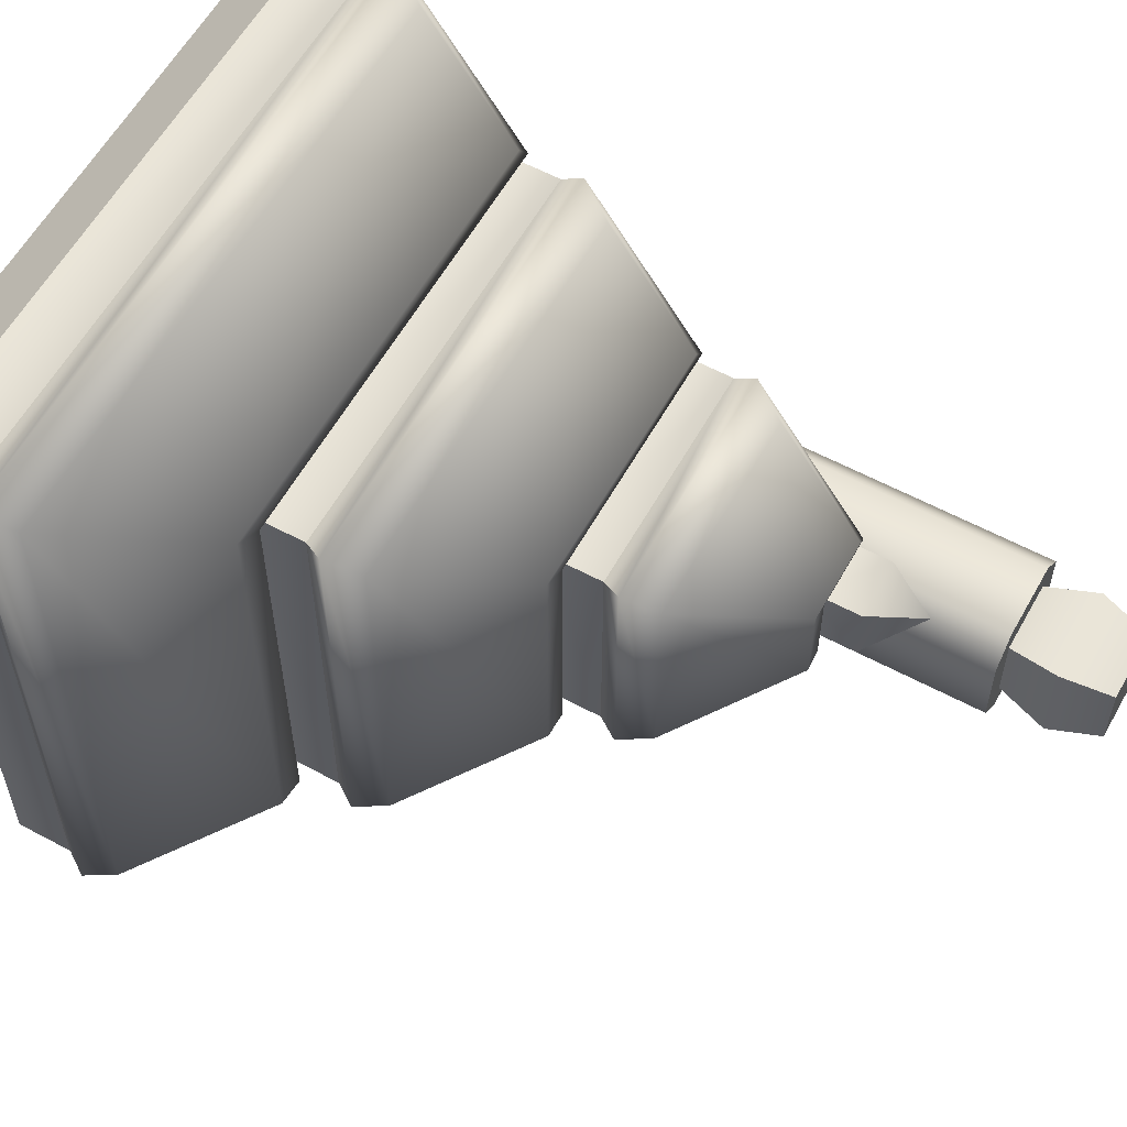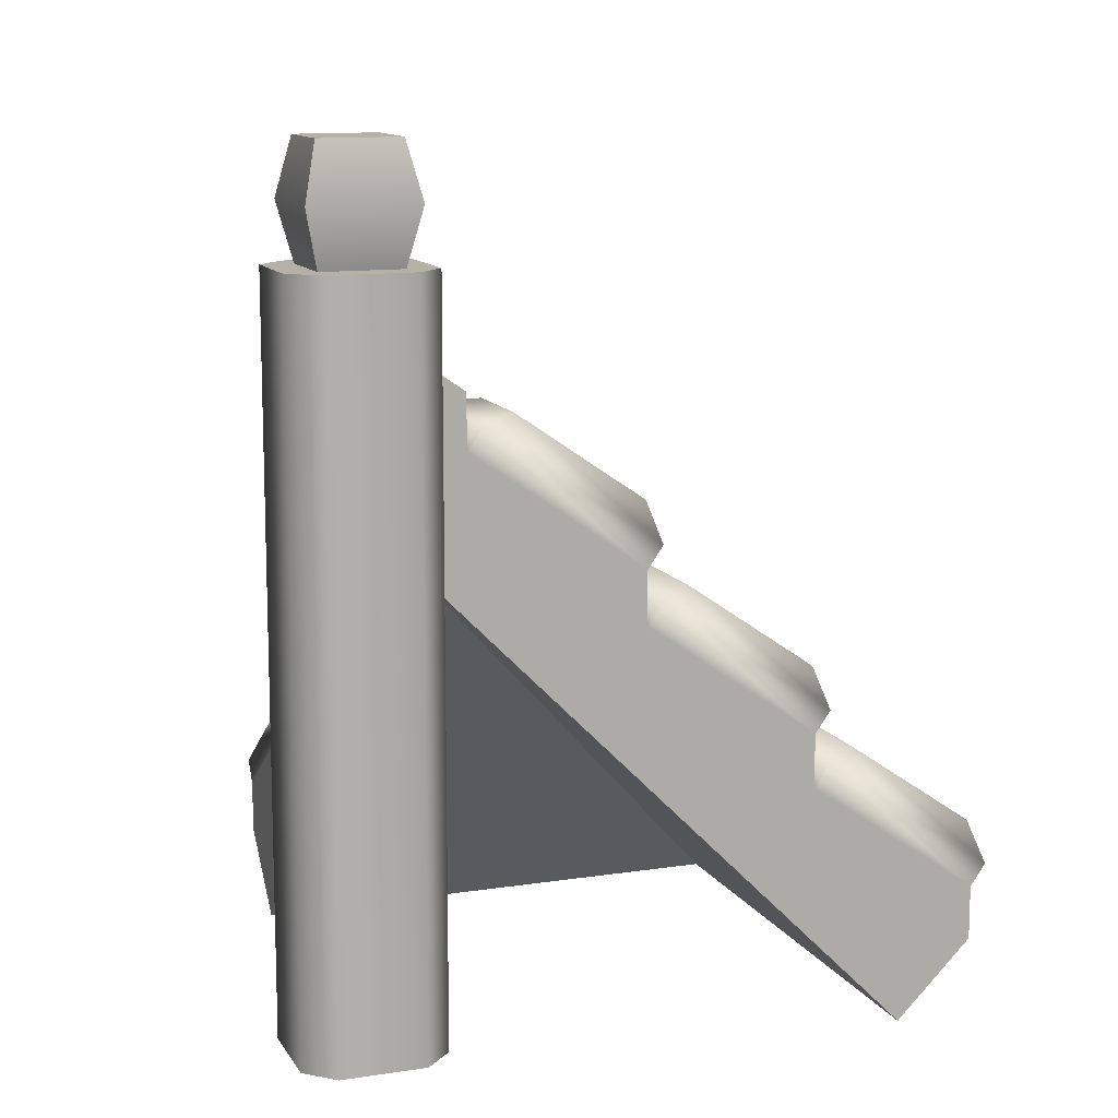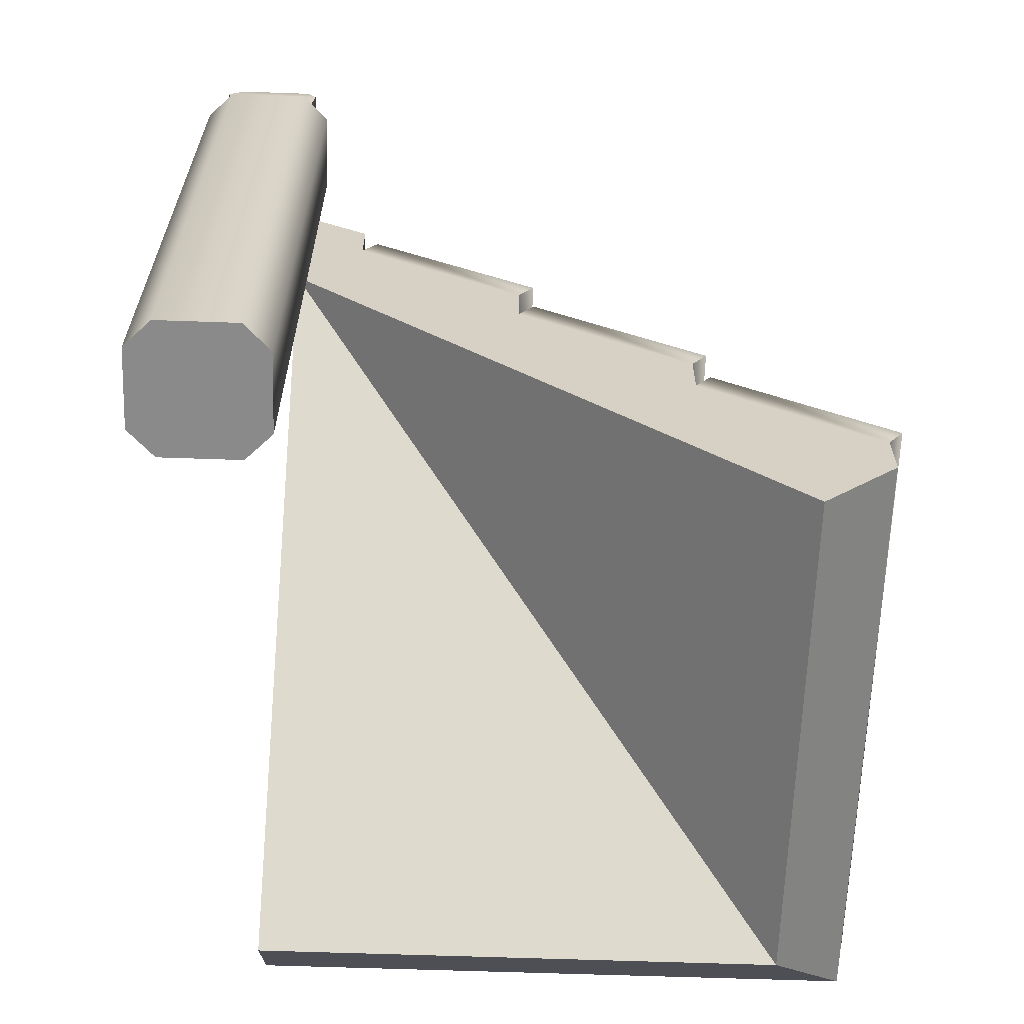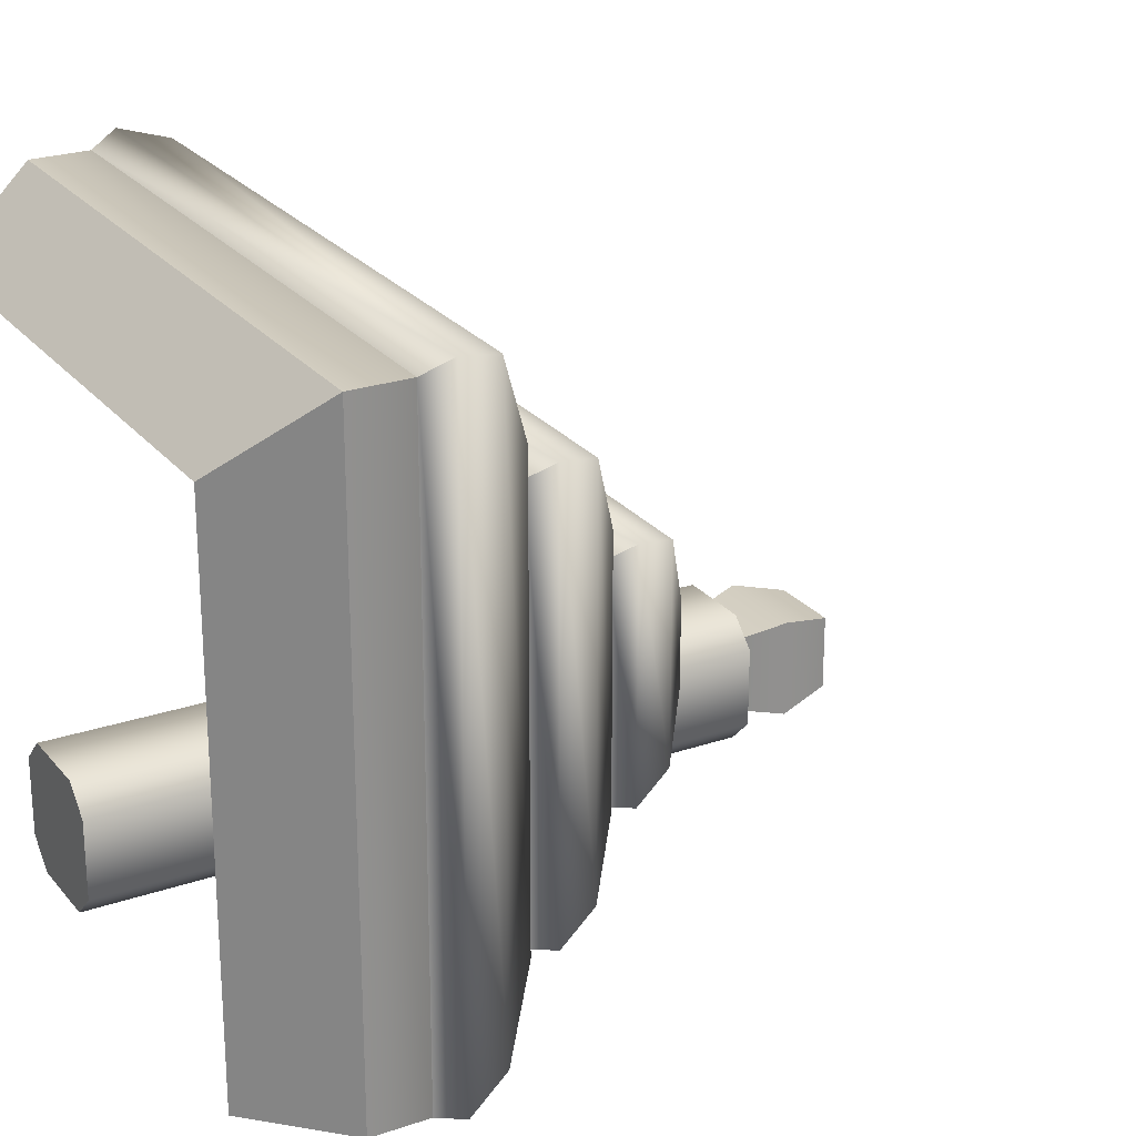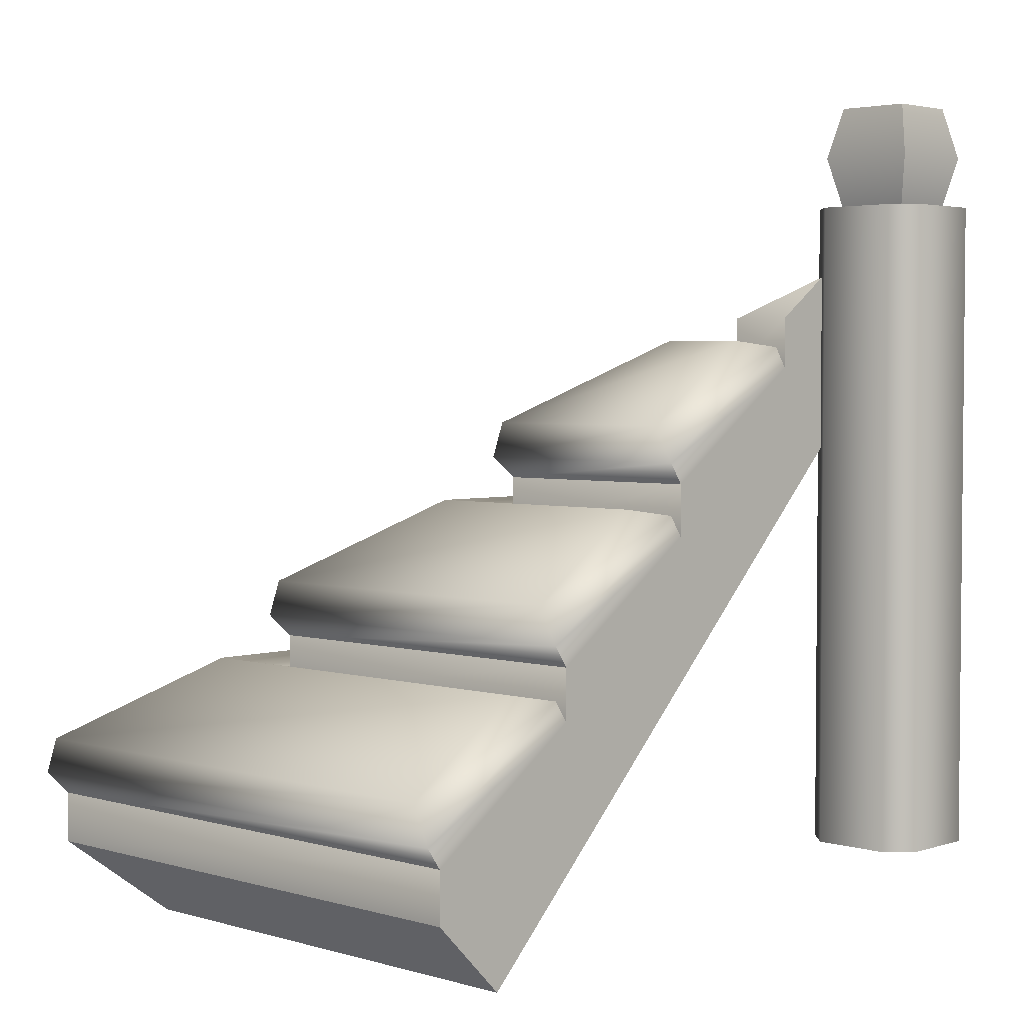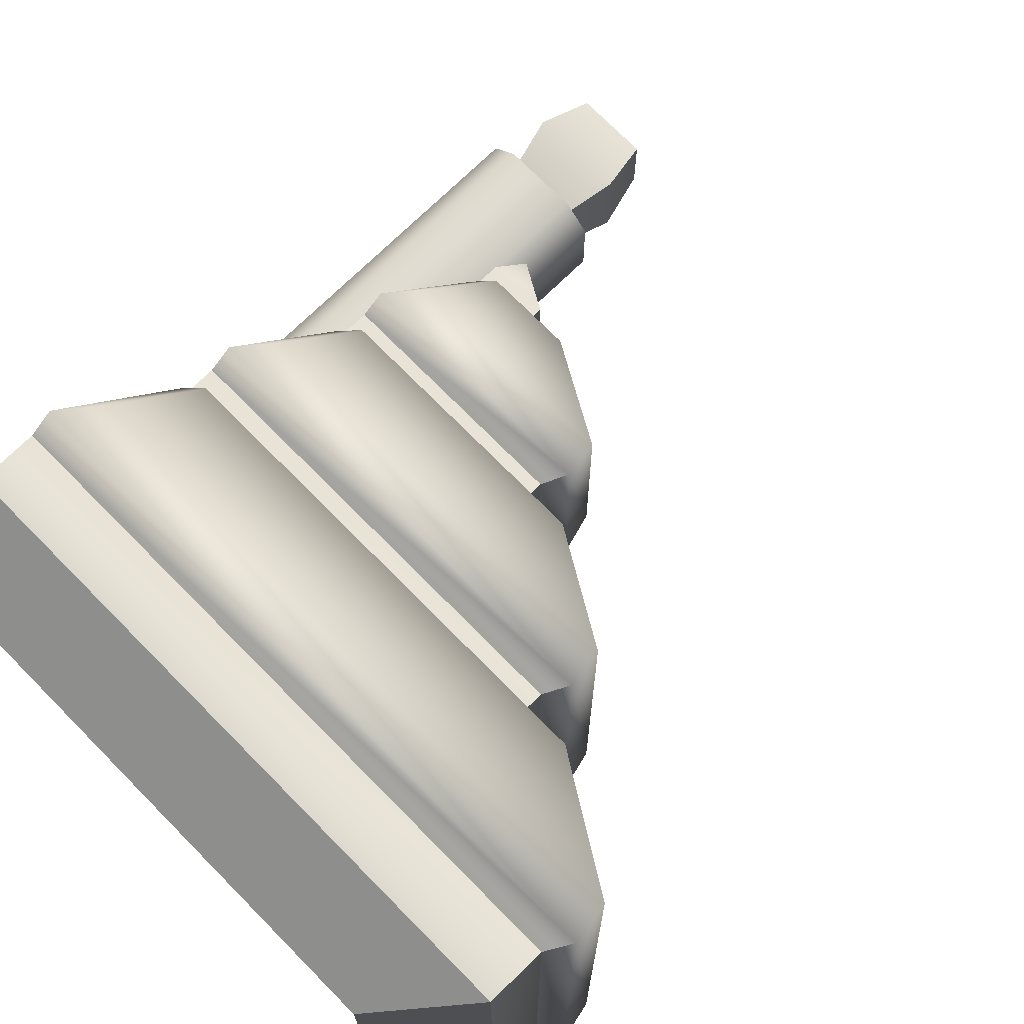
<metadata>
{"format":"obj","ext":"obj","renderer":"f3d","projection":"perspective","resolution":1024,"background":"white","views":[{"elev":58.8,"azim":119.0,"up":"+Z"},{"elev":12.1,"azim":-110.1,"up":"+Y"},{"elev":-63.4,"azim":-92.0,"up":"+Y"},{"elev":24.6,"azim":60.7,"up":"+Z"},{"elev":3.4,"azim":133.9,"up":"+Y"},{"elev":72.3,"azim":45.5,"up":"+Z"}]}
</metadata>
<code>
g cabin-roof-snow-corner
v -0.3297 1.483 -0.3297 1 1 1
v -0.4703 1.483 -0.3297 1 1 1
v -0.3297 1.483 -0.4703 1 1 1
v -0.4703 1.483 -0.4703 1 1 1
v -0.3297 1.283 -0.4703 1 1 1
v -0.3297 1.283 -0.3297 1 1 1
v -0.3062 1.383 -0.4938 1 1 1
v -0.3063 1.383 -0.3063 1 1 1
v -0.4938 1.383 -0.4938 1 1 1
v -0.4703 1.283 -0.4703 1 1 1
v -0.4703 1.283 -0.3297 1 1 1
v -0.4938 1.383 -0.3063 1 1 1
v -0.275 1.534e-15 -0.475 1 1 1
v -0.275 6.768e-15 -0.325 1 1 1
v -0.275 1.283 -0.475 1 1 1
v -0.275 1.283 -0.325 1 1 1
v -0.325 1.534e-15 -0.525 1 1 1
v -0.325 1.283 -0.525 1 1 1
v -0.475 6.768e-15 -0.525 1 1 1
v -0.475 1.283 -0.525 1 1 1
v -0.525 8.821e-15 -0.475 1 1 1
v -0.525 1.283 -0.475 1 1 1
v -0.525 9.768e-15 -0.325 1 1 1
v -0.525 1.283 -0.325 1 1 1
v -0.325 8.821e-15 -0.275 1 1 1
v -0.475 9.768e-15 -0.275 1 1 1
v -0.325 1.283 -0.275 1 1 1
v -0.475 1.283 -0.275 1 1 1
v -0.3 -0.1414 0.6414 1 1 1
v -0.3 0 0.5 1 1 1
v -0.3 0 0.7828 1 1 1
v -0.3 0.8 -0.3 1 1 1
v -0.3 0.1 0.7828 1 1 1
v -0.3 0.3207 0.4621 1 1 1
v -0.3 0.4207 0.4621 1 1 1
v -0.3 0.6414 0.1414 1 1 1
v -0.3 0.7414 0.1414 1 1 1
v -0.3 0.9621 -0.1793 1 1 1
v -0.3 1.145 -0.3 1 1 1
v -0.3 1.062 -0.1793 1 1 1
v 0.7828 0 -0.3 1 1 1
v 0.7828 0.1 -0.3 1 1 1
v 0.6414 -0.1414 -0.3 1 1 1
v 0.4621 0.3207 -0.3 1 1 1
v 0.5 0 -0.3 1 1 1
v 0.4621 0.4207 -0.3 1 1 1
v 0.1414 0.6414 -0.3 1 1 1
v 0.1414 0.7414 -0.3 1 1 1
v -0.1793 0.9621 -0.3 1 1 1
v -0.1793 1.062 -0.3 1 1 1
v 0.6414 -0.1414 0.6414 1 1 1
v 0.7828 0 0.7828 1 1 1
v -0.3 0.3207 0.4621 1 1 1
v -0.3 0.3619 0.4905 1 1 1
v -0.3 0.1 0.7828 1 1 1
v -0.3 0.1412 0.8112 1 1 1
v -0.25 0.3747 0.56 1 1 1
v -0.25 0.2107 0.7983 1 1 1
v 0.56 0.3747 0.56 1 1 1
v 0.4905 0.3619 0.4905 1 1 1
v 0.56 0.3747 -0.25 1 1 1
v 0.4905 0.3619 -0.3 1 1 1
v 0.7828 0.1 0.7828 1 1 1
v 0.8112 0.1412 0.8112 1 1 1
v 0.7983 0.2107 0.7983 1 1 1
v 0.8112 0.1412 -0.3 1 1 1
v 0.7983 0.2107 -0.25 1 1 1
v 0.4621 0.3207 -0.3 1 1 1
v 0.4621 0.3207 0.4621 1 1 1
v 0.7828 0.1 -0.3 1 1 1
v -0.3 0.4619 0.4905 1 1 1
v -0.25 0.5314 0.4776 1 1 1
v 0.4905 0.4619 0.4905 1 1 1
v 0.4776 0.5314 0.4776 1 1 1
v 0.2393 0.6955 0.2393 1 1 1
v -0.25 0.6955 0.2393 1 1 1
v 0.1698 0.6826 0.1698 1 1 1
v -0.3 0.6826 0.1698 1 1 1
v 0.1414 0.6414 -0.3 1 1 1
v 0.1698 0.6826 -0.3 1 1 1
v 0.1414 0.6414 0.1414 1 1 1
v 0.4621 0.4207 0.4621 1 1 1
v -0.3 0.4207 0.4621 1 1 1
v -0.3 0.6414 0.1414 1 1 1
v 0.4905 0.4619 -0.3 1 1 1
v 0.4776 0.5314 -0.25 1 1 1
v 0.2393 0.6955 -0.25 1 1 1
v 0.4621 0.4207 -0.3 1 1 1
v -0.1793 0.9621 -0.3 1 1 1
v -0.1509 1.003 -0.3 1 1 1
v -0.1793 0.9621 -0.1793 1 1 1
v -0.1509 1.003 -0.1509 1 1 1
v 0.1698 0.7826 -0.3 1 1 1
v 0.1569 0.8521 -0.25 1 1 1
v -0.08141 1.016 -0.25 1 1 1
v -0.3 0.9621 -0.1793 1 1 1
v -0.3 1.003 -0.1509 1 1 1
v -0.3 0.7414 0.1414 1 1 1
v -0.3 0.7826 0.1698 1 1 1
v -0.08141 1.016 -0.08141 1 1 1
v 0.1414 0.7414 0.1414 1 1 1
v 0.1698 0.7826 0.1698 1 1 1
v 0.1569 0.8521 0.1569 1 1 1
v -0.25 1.016 -0.08141 1 1 1
v -0.25 0.8521 0.1569 1 1 1
v 0.1414 0.7414 -0.3 1 1 1
v -0.1793 1.062 -0.1793 1 1 1
v 0.1414 0.7414 0.1414 1 1 1
v -0.1793 0.9621 -0.1793 1 1 1
v 0.4621 0.4207 0.4621 1 1 1
v 0.4621 0.3207 0.4621 1 1 1
v 0.7828 0.1 0.7828 1 1 1
f 3 2 1
f 2 3 4
f 7 6 5
f 6 7 8
f 5 9 7
f 9 5 10
f 11 9 10
f 9 11 12
f 12 6 8
f 6 12 11
f 9 3 7
f 3 9 4
f 12 4 9
f 4 12 2
f 3 8 7
f 8 3 1
f 1 12 8
f 12 1 2
f 15 14 13
f 14 15 16
f 19 18 17
f 18 19 20
f 23 22 21
f 22 23 24
f 27 26 25
f 26 27 28
f 21 20 19
f 20 21 22
f 28 23 26
f 23 28 24
f 16 25 14
f 25 16 27
f 17 15 13
f 15 17 18
f 16 28 27
f 28 16 24
f 24 16 15
f 24 15 22
f 22 15 18
f 22 18 20
f 23 25 26
f 25 23 14
f 14 23 21
f 14 21 13
f 13 21 19
f 13 19 17
f 31 30 29
f 30 31 32
f 32 31 33
f 32 33 34
f 32 34 35
f 32 35 36
f 32 36 37
f 32 37 38
f 32 38 39
f 39 38 40
f 43 42 41
f 42 43 44
f 44 43 45
f 44 45 32
f 44 32 46
f 46 32 47
f 47 32 48
f 48 32 49
f 49 32 50
f 50 32 39
f 30 51 29
f 51 30 32
f 51 45 43
f 45 51 32
f 29 52 31
f 52 29 51
f 51 41 52
f 41 51 43
f 55 54 53
f 54 55 56
f 56 57 54
f 57 56 58
f 60 57 59
f 57 60 54
f 62 59 61
f 59 62 60
f 64 55 63
f 55 64 56
f 64 58 56
f 58 64 65
f 62 67 66
f 67 62 61
f 67 64 66
f 64 67 65
f 61 65 67
f 65 61 59
f 69 62 68
f 62 69 60
f 59 58 65
f 58 59 57
f 54 69 53
f 69 54 60
f 66 63 70
f 63 66 64
f 68 66 70
f 66 68 62
f 73 72 71
f 72 73 74
f 77 76 75
f 76 77 78
f 71 76 78
f 76 71 72
f 81 80 79
f 80 81 77
f 73 83 82
f 83 73 71
f 83 78 84
f 78 83 71
f 86 73 85
f 73 86 74
f 87 74 86
f 74 87 75
f 80 75 87
f 75 80 77
f 80 86 85
f 86 80 87
f 79 85 88
f 85 79 80
f 85 82 88
f 82 85 73
f 78 81 84
f 81 78 77
f 75 72 74
f 72 75 76
f 91 90 89
f 90 91 92
f 90 94 93
f 94 90 95
f 98 97 96
f 97 98 99
f 90 100 95
f 100 90 92
f 102 98 101
f 98 102 99
f 95 103 94
f 103 95 100
f 99 104 97
f 104 99 105
f 94 102 93
f 102 94 103
f 102 105 99
f 105 102 103
f 92 104 100
f 104 92 97
f 100 105 103
f 105 100 104
f 93 101 106
f 101 93 102
f 89 93 106
f 93 89 90
f 97 91 96
f 91 97 92
f 39 40 107
f 39 107 50
f 48 81 47
f 81 48 108
f 109 37 108
f 37 109 38
f 48 109 108
f 109 48 49
f 37 81 108
f 81 37 36
f 81 35 110
f 35 81 36
f 46 111 44
f 111 46 110
f 35 111 110
f 111 35 34
f 46 81 110
f 81 46 47
f 33 52 112
f 52 33 31
f 42 52 41
f 52 42 112
f 112 34 33
f 34 112 111
f 42 111 112
f 111 42 44
f 50 109 49
f 109 50 107
f 40 109 107
f 109 40 38
f 51 112 52
f 112 51 111
f 111 51 32
f 111 32 110
f 110 32 81
f 81 32 108
f 108 32 109
f 109 32 107
f 107 32 39
g cabin-roof-snow-corner
f 3 2 1
f 2 3 4
f 7 6 5
f 6 7 8
f 5 9 7
f 9 5 10
f 11 9 10
f 9 11 12
f 12 6 8
f 6 12 11
f 9 3 7
f 3 9 4
f 12 4 9
f 4 12 2
f 3 8 7
f 8 3 1
f 1 12 8
f 12 1 2
f 15 14 13
f 14 15 16
f 19 18 17
f 18 19 20
f 23 22 21
f 22 23 24
f 27 26 25
f 26 27 28
f 21 20 19
f 20 21 22
f 28 23 26
f 23 28 24
f 16 25 14
f 25 16 27
f 17 15 13
f 15 17 18
f 16 28 27
f 28 16 24
f 24 16 15
f 24 15 22
f 22 15 18
f 22 18 20
f 23 25 26
f 25 23 14
f 14 23 21
f 14 21 13
f 13 21 19
f 13 19 17
f 31 30 29
f 30 31 32
f 32 31 33
f 32 33 34
f 32 34 35
f 32 35 36
f 32 36 37
f 32 37 38
f 32 38 39
f 39 38 40
f 43 42 41
f 42 43 44
f 44 43 45
f 44 45 32
f 44 32 46
f 46 32 47
f 47 32 48
f 48 32 49
f 49 32 50
f 50 32 39
f 30 51 29
f 51 30 32
f 51 45 43
f 45 51 32
f 29 52 31
f 52 29 51
f 51 41 52
f 41 51 43
f 55 54 53
f 54 55 56
f 56 57 54
f 57 56 58
f 60 57 59
f 57 60 54
f 62 59 61
f 59 62 60
f 64 55 63
f 55 64 56
f 64 58 56
f 58 64 65
f 62 67 66
f 67 62 61
f 67 64 66
f 64 67 65
f 61 65 67
f 65 61 59
f 69 62 68
f 62 69 60
f 59 58 65
f 58 59 57
f 54 69 53
f 69 54 60
f 66 63 70
f 63 66 64
f 68 66 70
f 66 68 62
f 73 72 71
f 72 73 74
f 77 76 75
f 76 77 78
f 71 76 78
f 76 71 72
f 81 80 79
f 80 81 77
f 73 83 82
f 83 73 71
f 83 78 84
f 78 83 71
f 86 73 85
f 73 86 74
f 87 74 86
f 74 87 75
f 80 75 87
f 75 80 77
f 80 86 85
f 86 80 87
f 79 85 88
f 85 79 80
f 85 82 88
f 82 85 73
f 78 81 84
f 81 78 77
f 75 72 74
f 72 75 76
f 91 90 89
f 90 91 92
f 90 94 93
f 94 90 95
f 98 97 96
f 97 98 99
f 90 100 95
f 100 90 92
f 102 98 101
f 98 102 99
f 95 103 94
f 103 95 100
f 99 104 97
f 104 99 105
f 94 102 93
f 102 94 103
f 102 105 99
f 105 102 103
f 92 104 100
f 104 92 97
f 100 105 103
f 105 100 104
f 93 101 106
f 101 93 102
f 89 93 106
f 93 89 90
f 97 91 96
f 91 97 92
f 39 40 107
f 39 107 50
f 48 81 47
f 81 48 108
f 109 37 108
f 37 109 38
f 48 109 108
f 109 48 49
f 37 81 108
f 81 37 36
f 81 35 110
f 35 81 36
f 46 111 44
f 111 46 110
f 35 111 110
f 111 35 34
f 46 81 110
f 81 46 47
f 33 52 112
f 52 33 31
f 42 52 41
f 52 42 112
f 112 34 33
f 34 112 111
f 42 111 112
f 111 42 44
f 50 109 49
f 109 50 107
f 40 109 107
f 109 40 38
f 51 112 52
f 112 51 111
f 111 51 32
f 111 32 110
f 110 32 81
f 81 32 108
f 108 32 109
f 109 32 107
f 107 32 39

</code>
